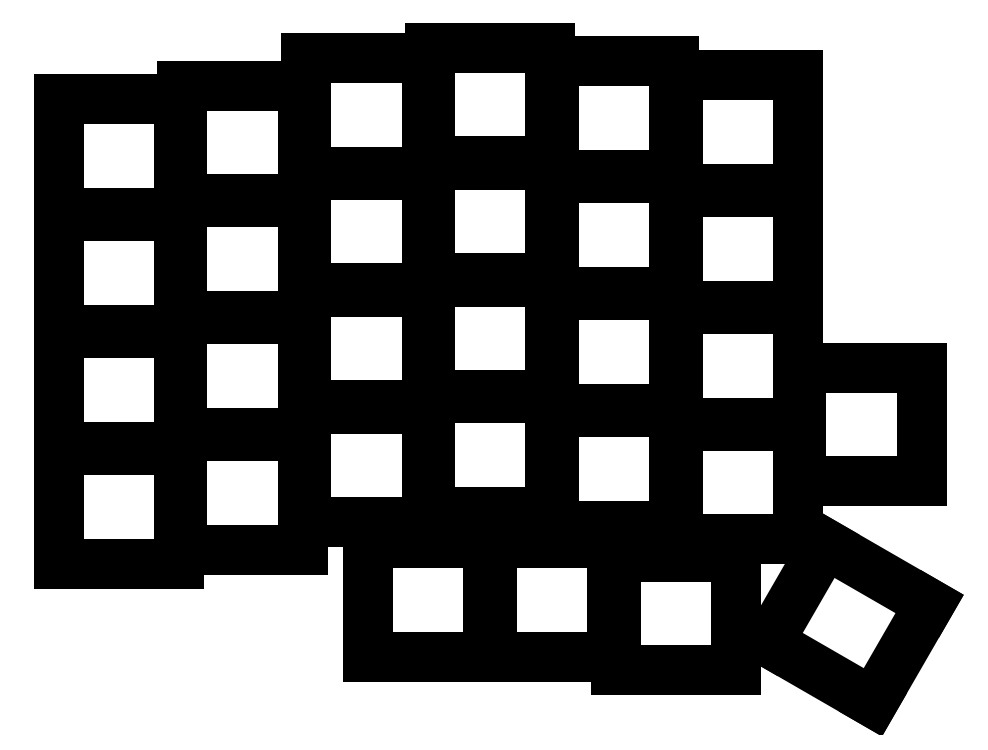
<metadata>
{"format":"dxf","ext":"dxf","renderer":"ezdxf+matplotlib","layout":"modelspace","background":"white","min_lineweight":24,"dpi":150}
</metadata>
<code>
0
SECTION
2
ENTITIES
0
LINE
8
0
10
-8.75
20
-8.25
11
8.75
21
-8.25
0
LINE
8
0
10
8.75
20
-8.25
11
8.75
21
8.25
0
LINE
8
0
10
8.75
20
8.25
11
-8.75
21
8.25
0
LINE
8
0
10
-8.75
20
8.25
11
-8.75
21
-8.25
0
LINE
8
0
10
-8.75
20
8.75
11
8.75
21
8.75
0
LINE
8
0
10
8.75
20
8.75
11
8.75
21
25.25
0
LINE
8
0
10
8.75
20
25.25
11
-8.75
21
25.25
0
LINE
8
0
10
-8.75
20
25.25
11
-8.75
21
8.75
0
LINE
8
0
10
-8.75
20
25.75
11
8.75
21
25.75
0
LINE
8
0
10
8.75
20
25.75
11
8.75
21
42.25
0
LINE
8
0
10
8.75
20
42.25
11
-8.75
21
42.25
0
LINE
8
0
10
-8.75
20
42.25
11
-8.75
21
25.75
0
LINE
8
0
10
-8.75
20
42.75
11
8.75
21
42.75
0
LINE
8
0
10
8.75
20
42.75
11
8.75
21
59.25
0
LINE
8
0
10
8.75
20
59.25
11
-8.75
21
59.25
0
LINE
8
0
10
-8.75
20
59.25
11
-8.75
21
42.75
0
LINE
8
0
10
9.25
20
-6.25
11
26.75
21
-6.25
0
LINE
8
0
10
26.75
20
-6.25
11
26.75
21
10.25
0
LINE
8
0
10
26.75
20
10.25
11
9.25
21
10.25
0
LINE
8
0
10
9.25
20
10.25
11
9.25
21
-6.25
0
LINE
8
0
10
9.25
20
10.75
11
26.75
21
10.75
0
LINE
8
0
10
26.75
20
10.75
11
26.75
21
27.25
0
LINE
8
0
10
26.75
20
27.25
11
9.25
21
27.25
0
LINE
8
0
10
9.25
20
27.25
11
9.25
21
10.75
0
LINE
8
0
10
9.25
20
27.75
11
26.75
21
27.75
0
LINE
8
0
10
26.75
20
27.75
11
26.75
21
44.25
0
LINE
8
0
10
26.75
20
44.25
11
9.25
21
44.25
0
LINE
8
0
10
9.25
20
44.25
11
9.25
21
27.75
0
LINE
8
0
10
9.25
20
44.75
11
26.75
21
44.75
0
LINE
8
0
10
26.75
20
44.75
11
26.75
21
61.25
0
LINE
8
0
10
26.75
20
61.25
11
9.25
21
61.25
0
LINE
8
0
10
9.25
20
61.25
11
9.25
21
44.75
0
LINE
8
0
10
27.25
20
-2.25
11
44.75
21
-2.25
0
LINE
8
0
10
44.75
20
-2.25
11
44.75
21
14.25
0
LINE
8
0
10
44.75
20
14.25
11
27.25
21
14.25
0
LINE
8
0
10
27.25
20
14.25
11
27.25
21
-2.25
0
LINE
8
0
10
27.25
20
14.75
11
44.75
21
14.75
0
LINE
8
0
10
44.75
20
14.75
11
44.75
21
31.25
0
LINE
8
0
10
44.75
20
31.25
11
27.25
21
31.25
0
LINE
8
0
10
27.25
20
31.25
11
27.25
21
14.75
0
LINE
8
0
10
27.25
20
31.75
11
44.75
21
31.75
0
LINE
8
0
10
44.75
20
31.75
11
44.75
21
48.25
0
LINE
8
0
10
44.75
20
48.25
11
27.25
21
48.25
0
LINE
8
0
10
27.25
20
48.25
11
27.25
21
31.75
0
LINE
8
0
10
27.25
20
48.75
11
44.75
21
48.75
0
LINE
8
0
10
44.75
20
48.75
11
44.75
21
65.25
0
LINE
8
0
10
44.75
20
65.25
11
27.25
21
65.25
0
LINE
8
0
10
27.25
20
65.25
11
27.25
21
48.75
0
LINE
8
0
10
45.25
20
-0.75
11
62.75
21
-0.75
0
LINE
8
0
10
62.75
20
-0.75
11
62.75
21
15.75
0
LINE
8
0
10
62.75
20
15.75
11
45.25
21
15.75
0
LINE
8
0
10
45.25
20
15.75
11
45.25
21
-0.75
0
LINE
8
0
10
45.25
20
16.25
11
62.75
21
16.25
0
LINE
8
0
10
62.75
20
16.25
11
62.75
21
32.75
0
LINE
8
0
10
62.75
20
32.75
11
45.25
21
32.75
0
LINE
8
0
10
45.25
20
32.75
11
45.25
21
16.25
0
LINE
8
0
10
45.25
20
33.25
11
62.75
21
33.25
0
LINE
8
0
10
62.75
20
33.25
11
62.75
21
49.75
0
LINE
8
0
10
62.75
20
49.75
11
45.25
21
49.75
0
LINE
8
0
10
45.25
20
49.75
11
45.25
21
33.25
0
LINE
8
0
10
45.25
20
50.25
11
62.75
21
50.25
0
LINE
8
0
10
62.75
20
50.25
11
62.75
21
66.75
0
LINE
8
0
10
62.75
20
66.75
11
45.25
21
66.75
0
LINE
8
0
10
45.25
20
66.75
11
45.25
21
50.25
0
LINE
8
0
10
63.25
20
-2.75
11
80.75
21
-2.75
0
LINE
8
0
10
80.75
20
-2.75
11
80.75
21
13.75
0
LINE
8
0
10
80.75
20
13.75
11
63.25
21
13.75
0
LINE
8
0
10
63.25
20
13.75
11
63.25
21
-2.75
0
LINE
8
0
10
63.25
20
14.25
11
80.75
21
14.25
0
LINE
8
0
10
80.75
20
14.25
11
80.75
21
30.75
0
LINE
8
0
10
80.75
20
30.75
11
63.25
21
30.75
0
LINE
8
0
10
63.25
20
30.75
11
63.25
21
14.25
0
LINE
8
0
10
63.25
20
31.25
11
80.75
21
31.25
0
LINE
8
0
10
80.75
20
31.25
11
80.75
21
47.75
0
LINE
8
0
10
80.75
20
47.75
11
63.25
21
47.75
0
LINE
8
0
10
63.25
20
47.75
11
63.25
21
31.25
0
LINE
8
0
10
63.25
20
48.25
11
80.75
21
48.25
0
LINE
8
0
10
80.75
20
48.25
11
80.75
21
64.75
0
LINE
8
0
10
80.75
20
64.75
11
63.25
21
64.75
0
LINE
8
0
10
63.25
20
64.75
11
63.25
21
48.25
0
LINE
8
0
10
81.25
20
-4.75
11
98.75
21
-4.75
0
LINE
8
0
10
98.75
20
-4.75
11
98.75
21
11.75
0
LINE
8
0
10
98.75
20
11.75
11
81.25
21
11.75
0
LINE
8
0
10
81.25
20
11.75
11
81.25
21
-4.75
0
LINE
8
0
10
81.25
20
12.25
11
98.75
21
12.25
0
LINE
8
0
10
98.75
20
12.25
11
98.75
21
28.75
0
LINE
8
0
10
98.75
20
28.75
11
81.25
21
28.75
0
LINE
8
0
10
81.25
20
28.75
11
81.25
21
12.25
0
LINE
8
0
10
81.25
20
29.25
11
98.75
21
29.25
0
LINE
8
0
10
98.75
20
29.25
11
98.75
21
45.75
0
LINE
8
0
10
98.75
20
45.75
11
81.25
21
45.75
0
LINE
8
0
10
81.25
20
45.75
11
81.25
21
29.25
0
LINE
8
0
10
81.25
20
46.25
11
98.75
21
46.25
0
LINE
8
0
10
98.75
20
46.25
11
98.75
21
62.75
0
LINE
8
0
10
98.75
20
62.75
11
81.25
21
62.75
0
LINE
8
0
10
81.25
20
62.75
11
81.25
21
46.25
0
LINE
8
0
10
36.25
20
-21.8
11
53.75
21
-21.8
0
LINE
8
0
10
53.75
20
-21.8
11
53.75
21
-5.3
0
LINE
8
0
10
53.75
20
-5.3
11
36.25
21
-5.3
0
LINE
8
0
10
36.25
20
-5.3
11
36.25
21
-21.8
0
LINE
8
0
10
54.25
20
-21.8
11
71.75
21
-21.8
0
LINE
8
0
10
71.75
20
-21.8
11
71.75
21
-5.3
0
LINE
8
0
10
71.75
20
-5.3
11
54.25
21
-5.3
0
LINE
8
0
10
54.25
20
-5.3
11
54.25
21
-21.8
0
LINE
8
0
10
72.25
20
-23.8
11
89.75
21
-23.8
0
LINE
8
0
10
89.75
20
-23.8
11
89.75
21
-7.3
0
LINE
8
0
10
89.75
20
-7.3
11
72.25
21
-7.3
0
LINE
8
0
10
72.25
20
-7.3
11
72.25
21
-23.8
0
LINE
8
0
10
99.25
20
3.75
11
116.8
21
3.75
0
LINE
8
0
10
116.8
20
3.75
11
116.8
21
20.25
0
LINE
8
0
10
116.8
20
20.25
11
99.25
21
20.25
0
LINE
8
0
10
99.25
20
20.25
11
99.25
21
3.75
0
LINE
8
0
10
94.5
20
-19.67
11
109.7
21
-28.42
0
LINE
8
0
10
109.7
20
-28.42
11
117.9
21
-14.13
0
LINE
8
0
10
117.9
20
-14.13
11
102.7
21
-5.38
0
LINE
8
0
10
102.7
20
-5.38
11
94.5
21
-19.67
0
ENDSEC
0
EOF

</code>
